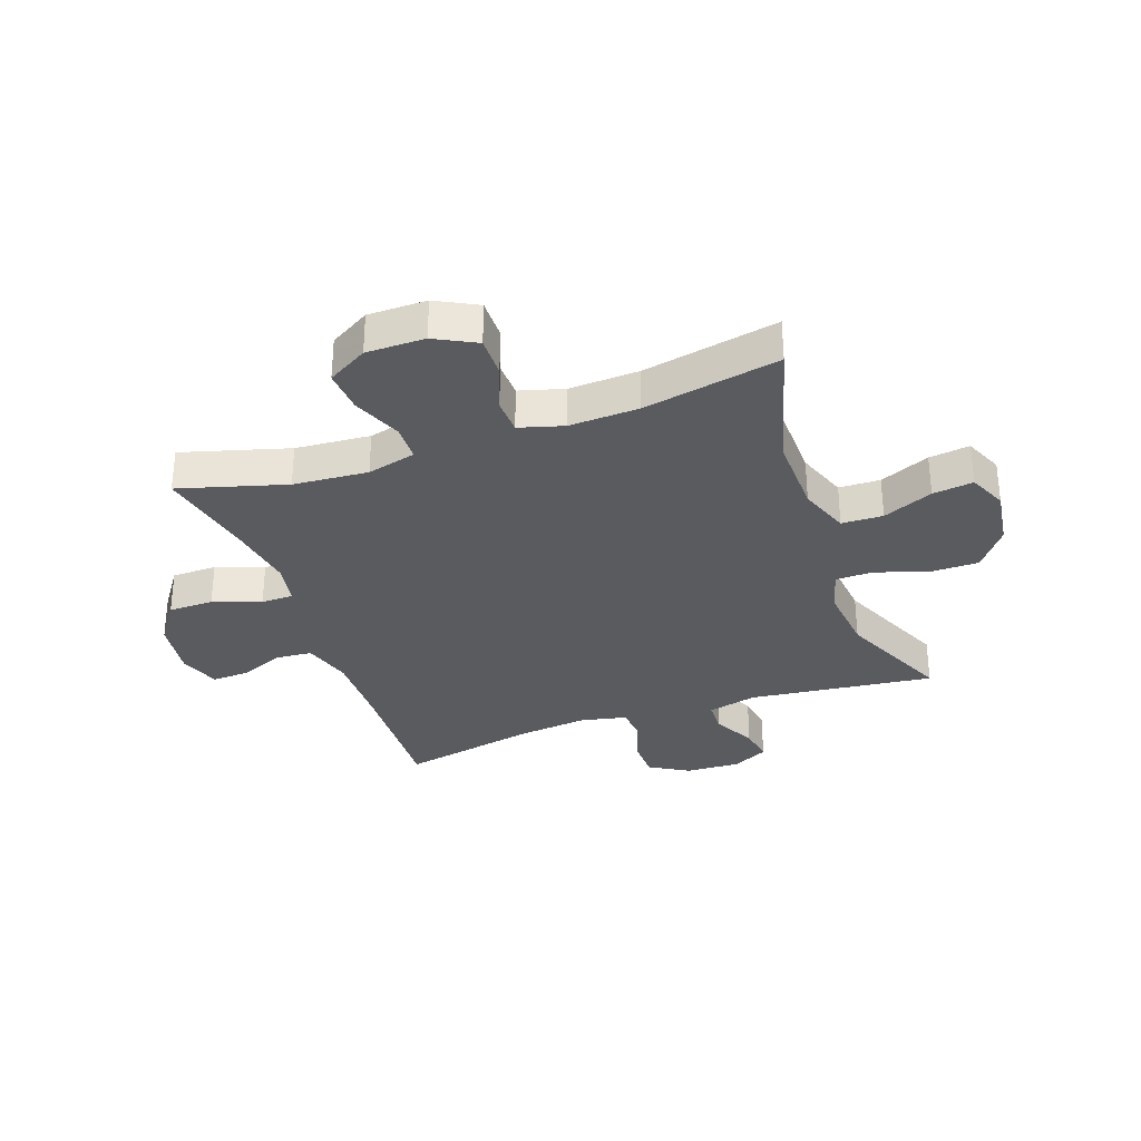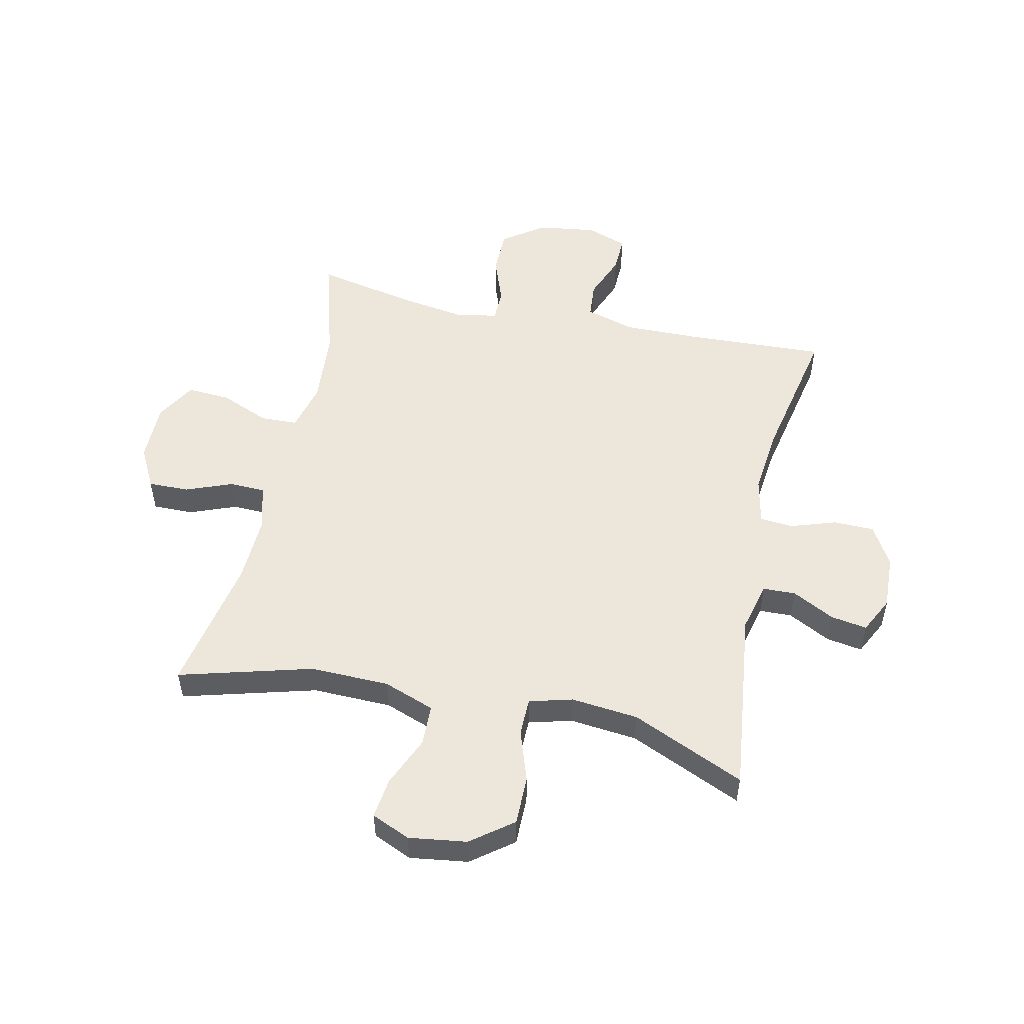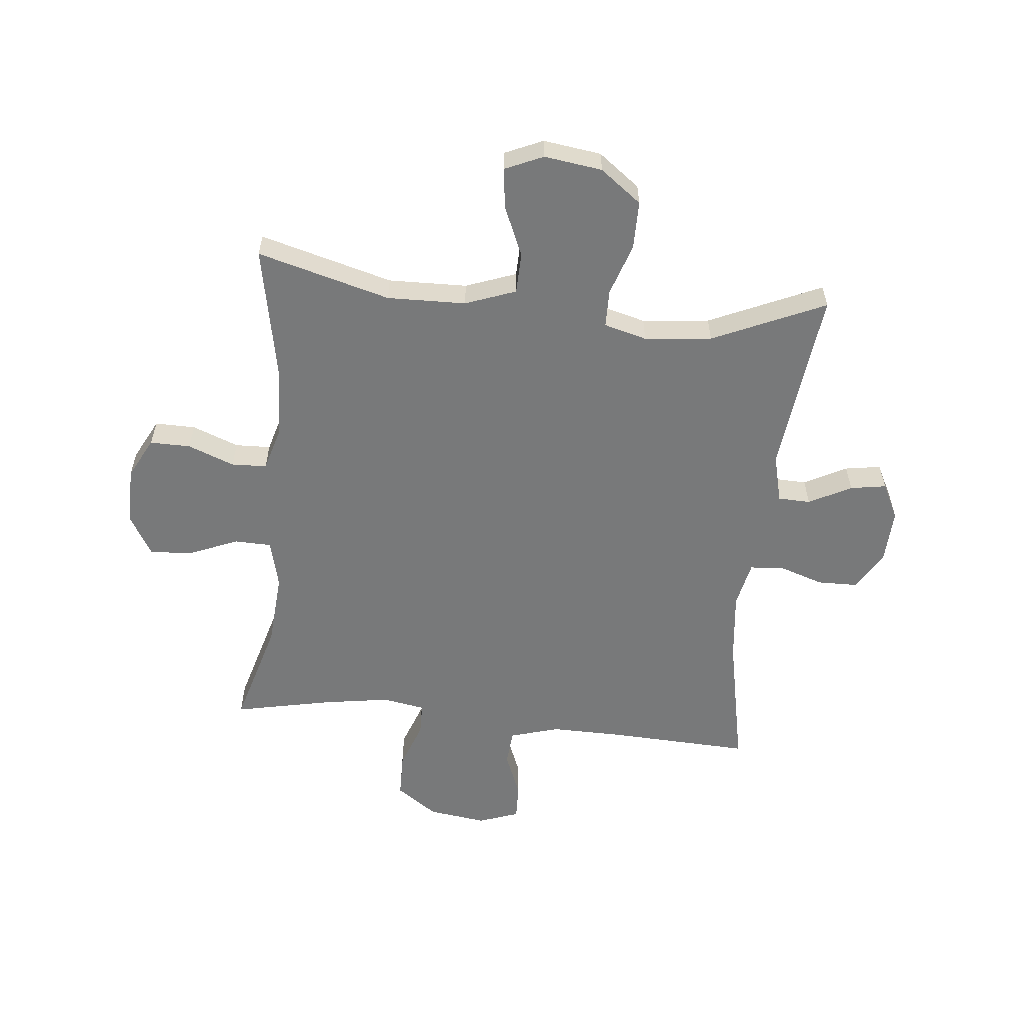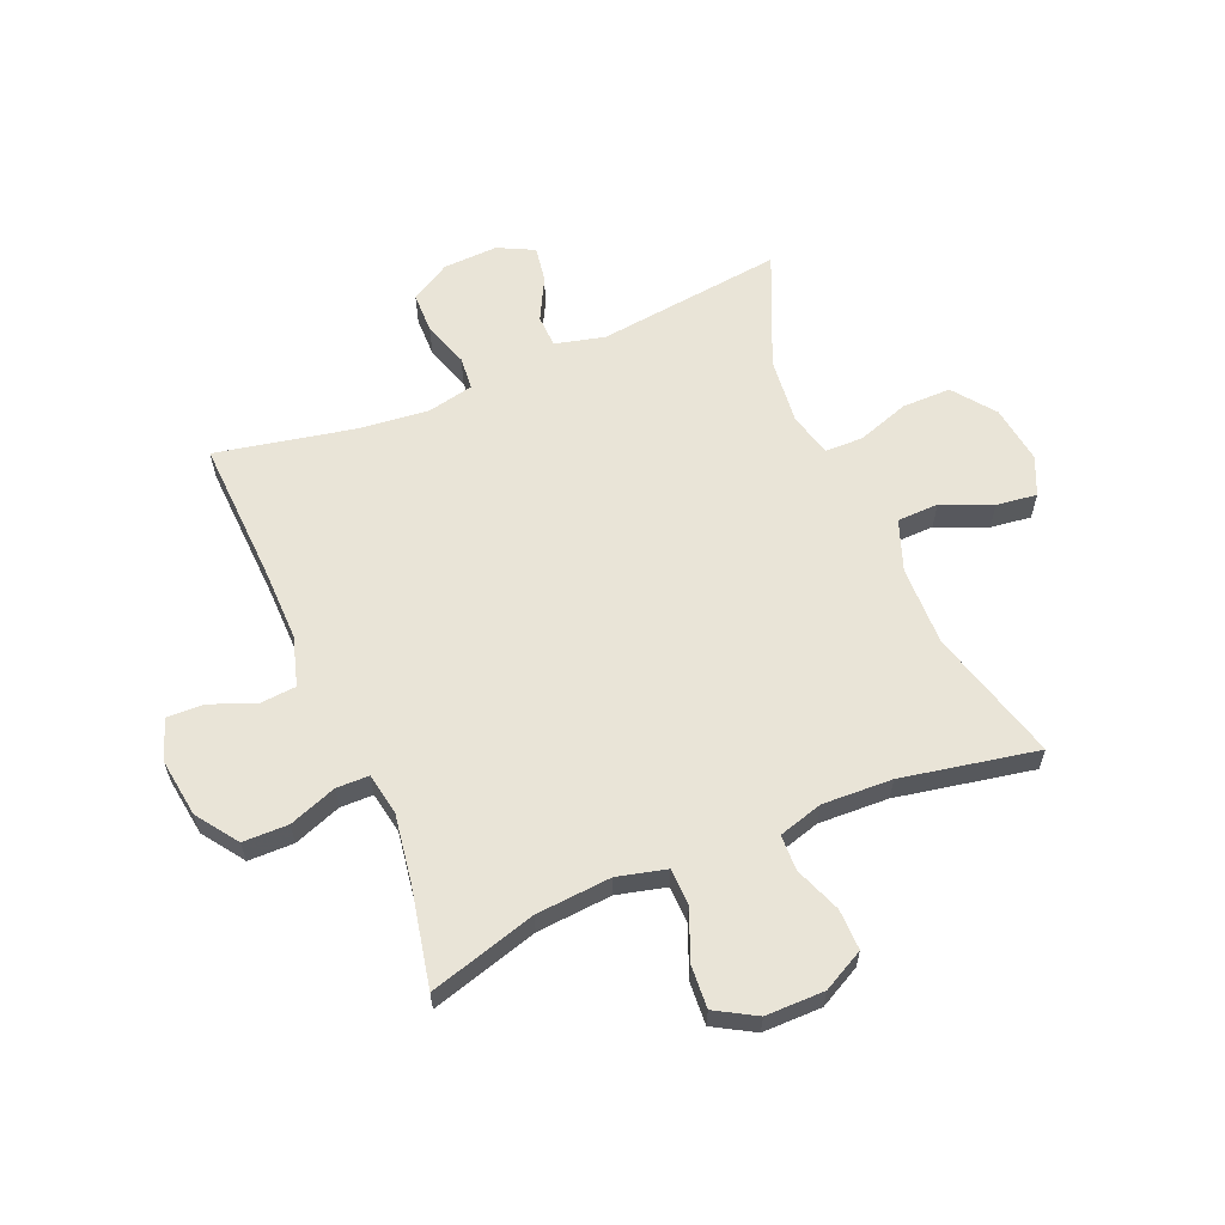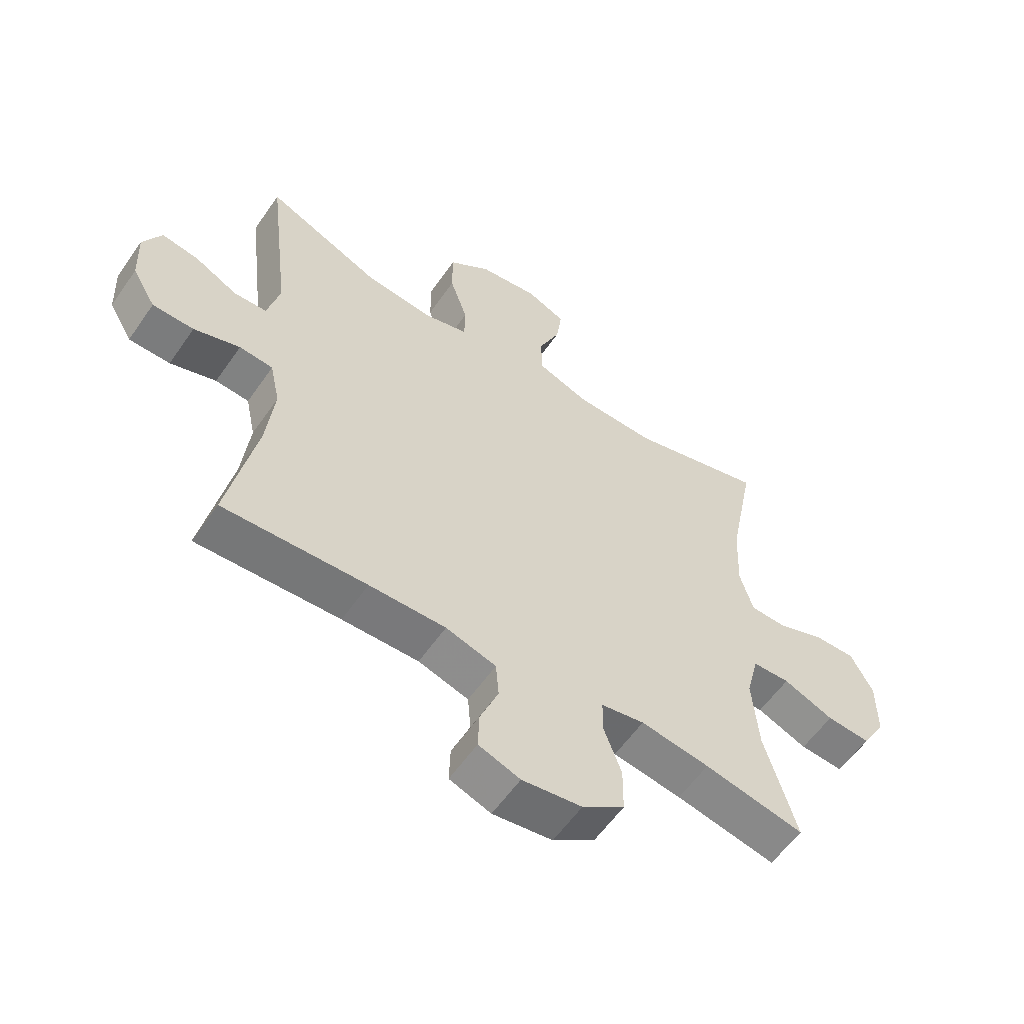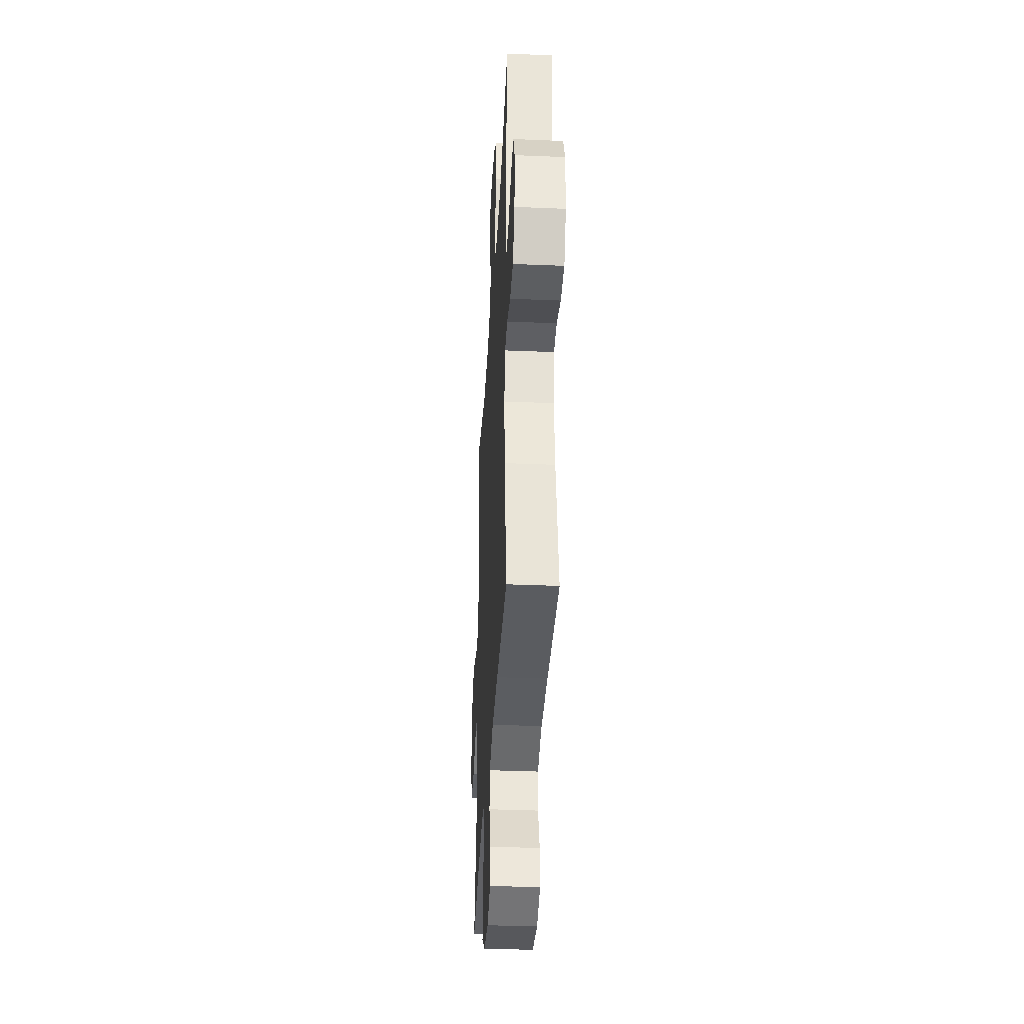
<metadata>
{"format":"obj","ext":"obj","renderer":"f3d","projection":"perspective","resolution":1024,"background":"white","views":[{"elev":-32.2,"azim":-70.4,"up":"+Y"},{"elev":52.4,"azim":12.3,"up":"+Y"},{"elev":-57.7,"azim":-5.7,"up":"+Y"},{"elev":61.1,"azim":-112.9,"up":"+Y"},{"elev":-58.3,"azim":145.5,"up":"+Z"},{"elev":-36.5,"azim":86.9,"up":"+Z"}]}
</metadata>
<code>
v -0.5 0.07 -0.5
v -0.447 0.07 -0.316
v -0.437 0.07 -0.187
v -0.458 0.07 -0.103
v -0.521 0.07 -0.101
v -0.606 0.07 -0.136
v -0.68 0.07 -0.141
v -0.72 0.07 -0.072
v -0.72 0.07 0.029
v -0.683 0.07 0.1
v -0.613 0.07 0.099
v -0.533 0.07 0.068
v -0.472 0.07 0.07
v -0.45 0.07 0.146
v -0.455 0.07 0.266
v -0.5 0.07 0.5
v -0.271 0.07 0.437
v -0.135 0.07 0.44
v -0.048 0.07 0.472
v -0.046 0.07 0.543
v -0.083 0.07 0.629
v -0.092 0.07 0.699
v -0.026 0.07 0.728
v 0.074 0.07 0.714
v 0.145 0.07 0.66
v 0.145 0.07 0.576
v 0.115 0.07 0.487
v 0.116 0.07 0.422
v 0.19 0.07 0.402
v 0.306 0.07 0.414
v 0.5 0.07 0.5
v 0.462 0.07 0.18
v 0.483 0.07 0.095
v 0.539 0.07 0.093
v 0.612 0.07 0.131
v 0.674 0.07 0.141
v 0.705 0.07 0.079
v 0.701 0.07 -0.015
v 0.661 0.07 -0.083
v 0.591 0.07 -0.084
v 0.513 0.07 -0.058
v 0.456 0.07 -0.063
v 0.439 0.07 -0.143
v 0.452 0.07 -0.263
v 0.5 0.07 -0.5
v 0.258 0.07 -0.489
v 0.129 0.07 -0.487
v 0.044 0.07 -0.512
v 0.039 0.07 -0.574
v 0.07 0.07 -0.652
v 0.072 0.07 -0.715
v 0.002 0.07 -0.74
v -0.099 0.07 -0.726
v -0.17 0.07 -0.676
v -0.171 0.07 -0.598
v -0.141 0.07 -0.516
v -0.142 0.07 -0.46
v -0.215 0.07 -0.447
v -0.331 0.07 -0.465
v -0.5 0 -0.5
v -0.447 0 -0.316
v -0.437 0 -0.187
v -0.458 0 -0.103
v -0.521 0 -0.101
v -0.606 0 -0.136
v -0.68 0 -0.141
v -0.72 0 -0.072
v -0.72 0 0.029
v -0.683 0 0.1
v -0.613 0 0.099
v -0.533 0 0.068
v -0.472 0 0.07
v -0.45 0 0.146
v -0.455 0 0.266
v -0.5 0 0.5
v -0.271 0 0.437
v -0.135 0 0.44
v -0.048 0 0.472
v -0.046 0 0.543
v -0.083 0 0.629
v -0.092 0 0.699
v -0.026 0 0.728
v 0.074 0 0.714
v 0.145 0 0.66
v 0.145 0 0.576
v 0.115 0 0.487
v 0.116 0 0.422
v 0.19 0 0.402
v 0.306 0 0.414
v 0.5 0 0.5
v 0.462 0 0.18
v 0.483 0 0.095
v 0.539 0 0.093
v 0.612 0 0.131
v 0.674 0 0.141
v 0.705 0 0.079
v 0.701 0 -0.015
v 0.661 0 -0.083
v 0.591 0 -0.084
v 0.513 0 -0.058
v 0.456 0 -0.063
v 0.439 0 -0.143
v 0.452 0 -0.263
v 0.5 0 -0.5
v 0.258 0 -0.489
v 0.129 0 -0.487
v 0.044 0 -0.512
v 0.039 0 -0.574
v 0.07 0 -0.652
v 0.072 0 -0.715
v 0.002 0 -0.74
v -0.099 0 -0.726
v -0.17 0 -0.676
v -0.171 0 -0.598
v -0.141 0 -0.516
v -0.142 0 -0.46
v -0.215 0 -0.447
v -0.331 0 -0.465
f 53 54 55 56
f 53 56 57
f 52 53 57
f 49 50 51 52
f 48 49 52 57
f 47 48 57
f 46 47 57 58
f 44 45 46 58
f 38 39 40 41
f 38 41 42
f 37 38 42
f 34 35 36 37
f 33 34 37 42
f 32 33 42 43
f 30 31 32
f 29 30 32 43
f 24 25 26 27
f 24 27 28
f 23 24 28
f 20 21 22 23
f 19 20 23 28
f 18 19 28
f 17 18 28 29
f 15 16 17
f 14 15 17 29
f 9 10 11 12
f 9 12 13
f 8 9 13
f 5 6 7 8
f 4 5 8 13
f 3 4 13 14
f 59 1 2
f 59 2 3
f 43 44 58 59
f 29 43 59
f 3 14 29 59
f 115 114 113 112
f 116 115 112
f 116 112 111
f 111 110 109 108
f 116 111 108 107
f 116 107 106
f 117 116 106 105
f 117 105 104 103
f 100 99 98 97
f 101 100 97
f 101 97 96
f 96 95 94 93
f 101 96 93 92
f 102 101 92 91
f 91 90 89
f 102 91 89 88
f 86 85 84 83
f 87 86 83
f 87 83 82
f 82 81 80 79
f 87 82 79 78
f 87 78 77
f 88 87 77 76
f 76 75 74
f 88 76 74 73
f 71 70 69 68
f 72 71 68
f 72 68 67
f 67 66 65 64
f 72 67 64 63
f 73 72 63 62
f 61 60 118
f 62 61 118
f 118 117 103 102
f 118 102 88
f 118 88 73 62
f 1 60 61 2
f 2 61 62 3
f 3 62 63 4
f 4 63 64 5
f 5 64 65 6
f 6 65 66 7
f 7 66 67 8
f 8 67 68 9
f 9 68 69 10
f 10 69 70 11
f 11 70 71 12
f 12 71 72 13
f 13 72 73 14
f 14 73 74 15
f 15 74 75 16
f 16 75 76 17
f 17 76 77 18
f 18 77 78 19
f 19 78 79 20
f 20 79 80 21
f 21 80 81 22
f 22 81 82 23
f 23 82 83 24
f 24 83 84 25
f 25 84 85 26
f 26 85 86 27
f 27 86 87 28
f 28 87 88 29
f 29 88 89 30
f 30 89 90 31
f 31 90 91 32
f 32 91 92 33
f 33 92 93 34
f 34 93 94 35
f 35 94 95 36
f 36 95 96 37
f 37 96 97 38
f 38 97 98 39
f 39 98 99 40
f 40 99 100 41
f 41 100 101 42
f 42 101 102 43
f 43 102 103 44
f 44 103 104 45
f 45 104 105 46
f 46 105 106 47
f 47 106 107 48
f 48 107 108 49
f 49 108 109 50
f 50 109 110 51
f 51 110 111 52
f 52 111 112 53
f 53 112 113 54
f 54 113 114 55
f 55 114 115 56
f 56 115 116 57
f 57 116 117 58
f 58 117 118 59
f 59 118 60 1

</code>
